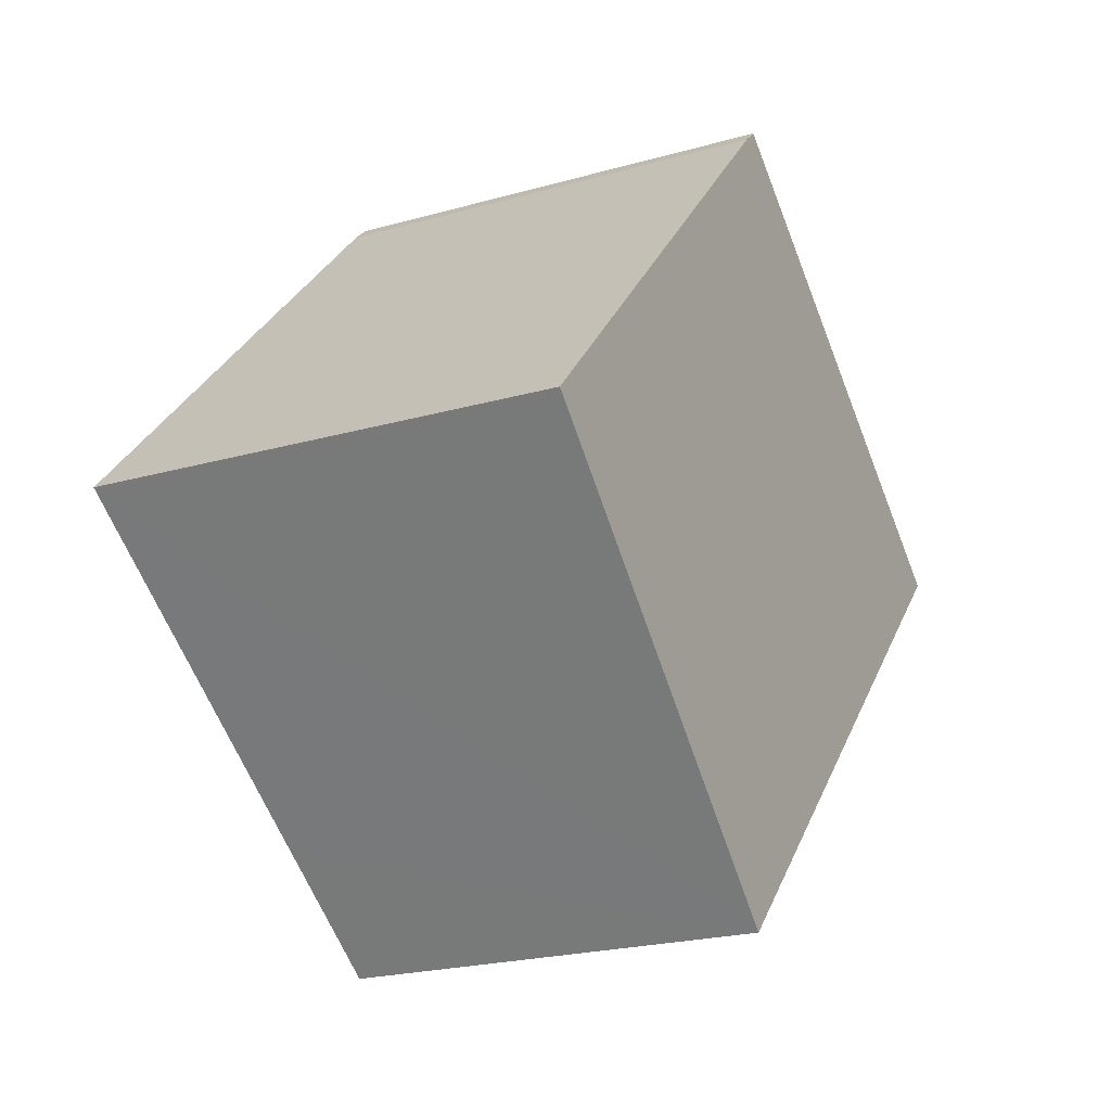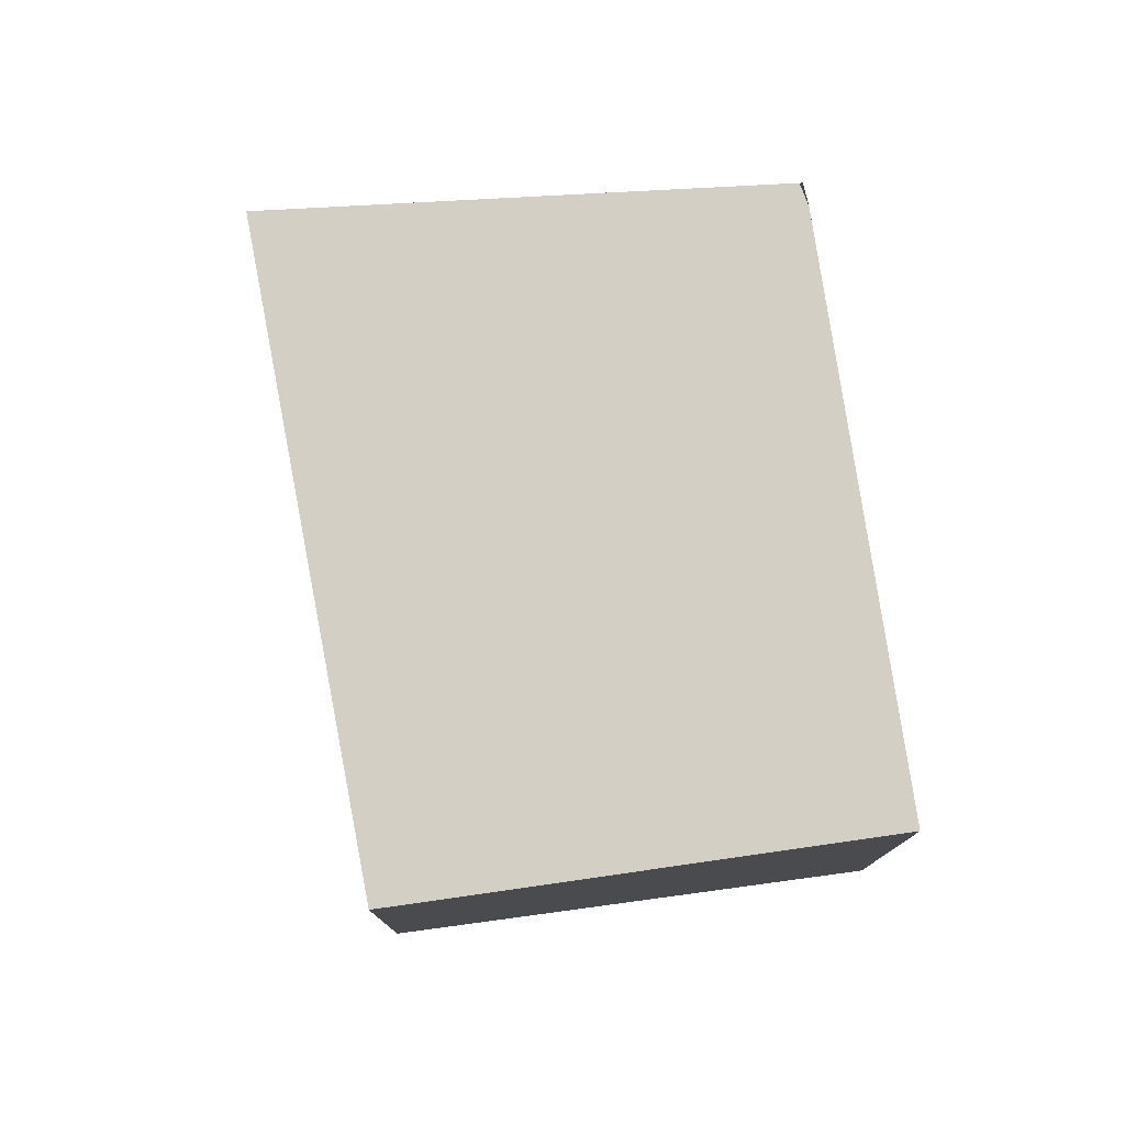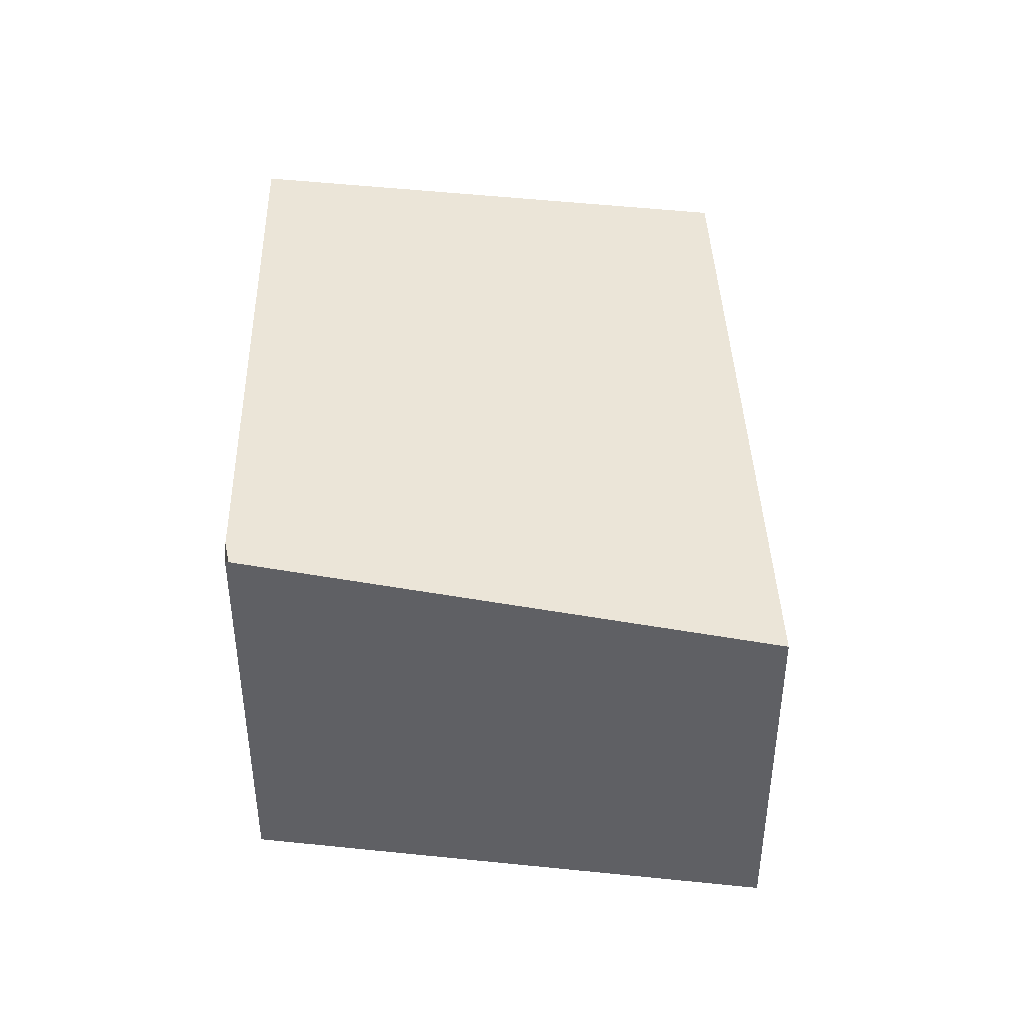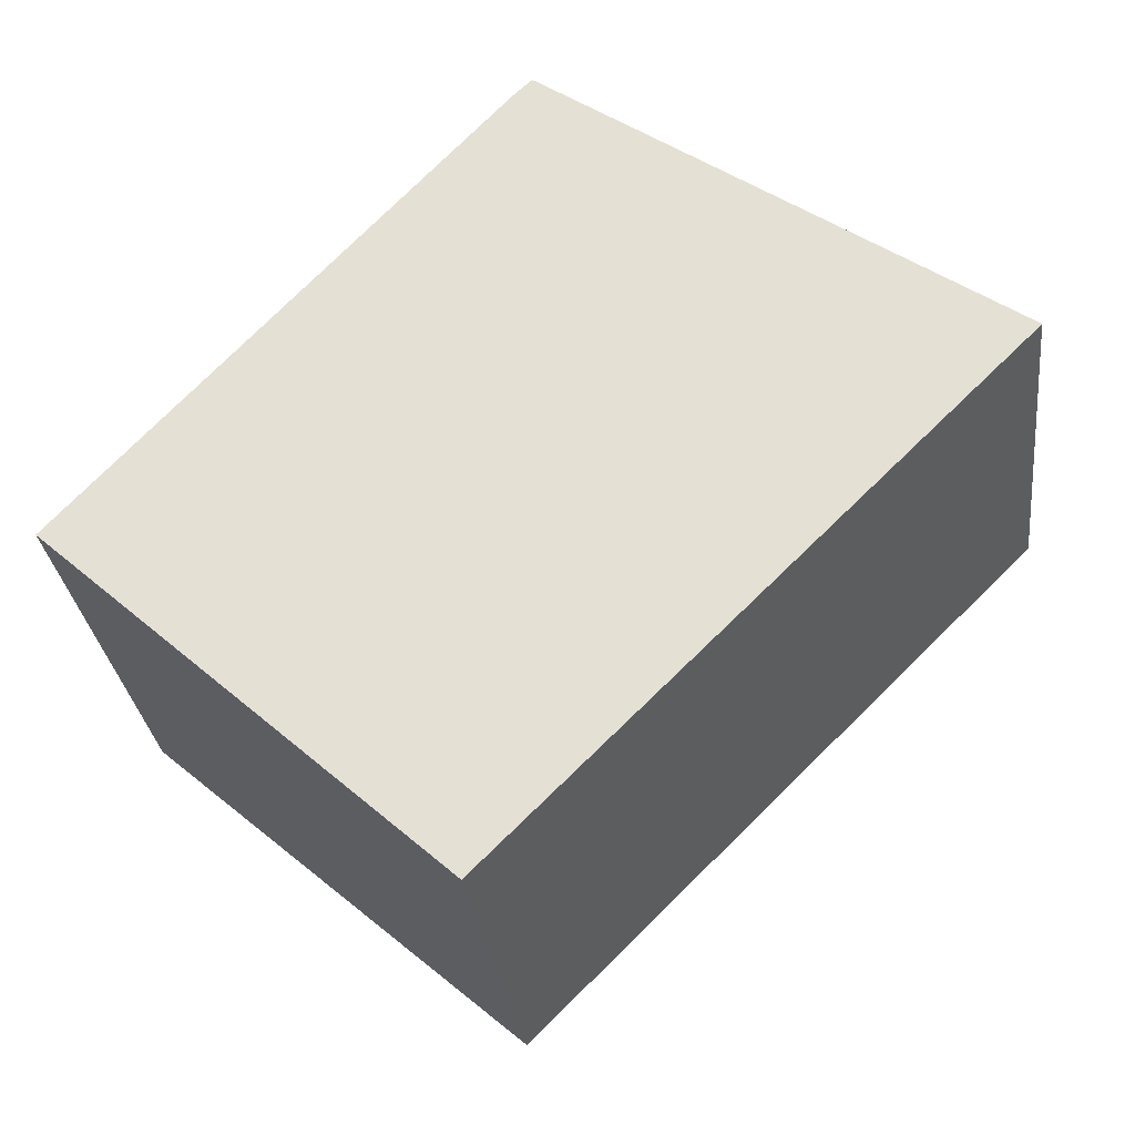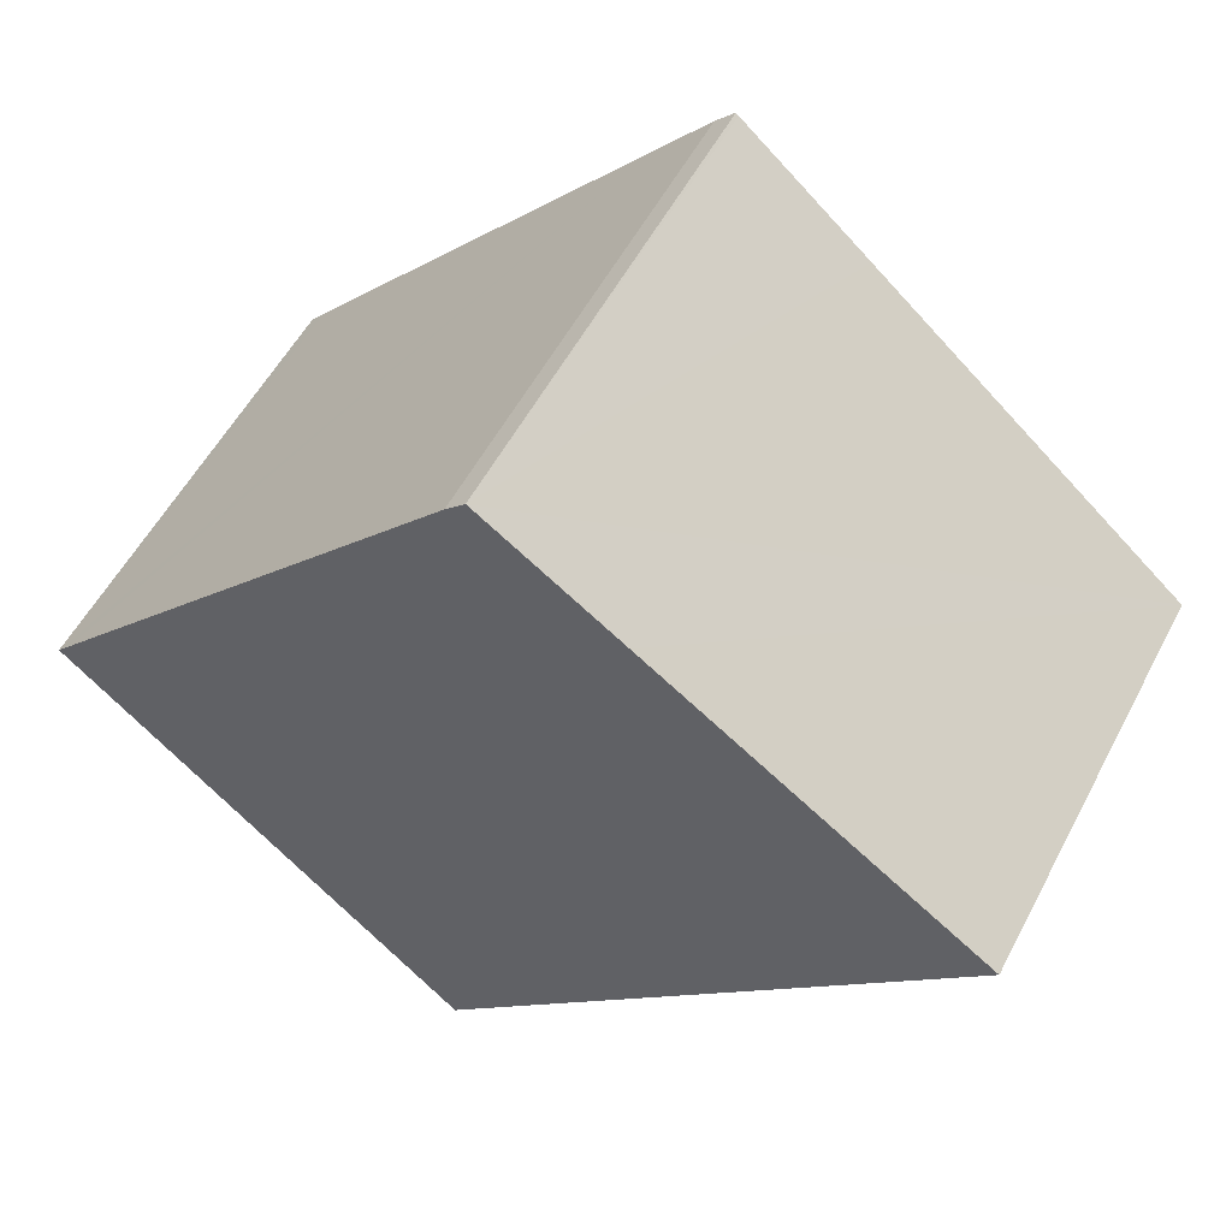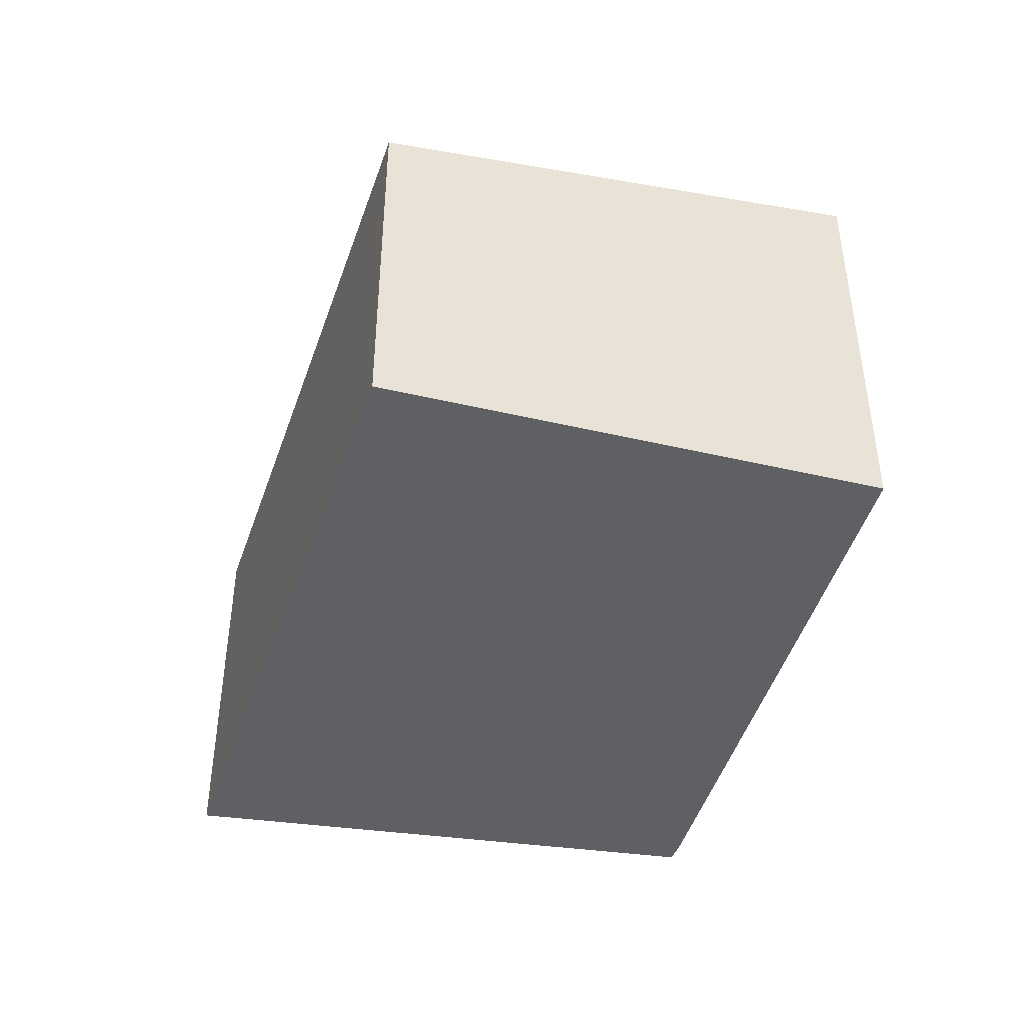
<metadata>
{"format":"obj","ext":"obj","renderer":"f3d","projection":"perspective","resolution":1024,"background":"white","views":[{"elev":-22.4,"azim":-63.9,"up":"+Z"},{"elev":77.9,"azim":-145.7,"up":"+Y"},{"elev":44.1,"azim":42.3,"up":"+Y"},{"elev":-29.8,"azim":6.9,"up":"+Z"},{"elev":54.5,"azim":27.3,"up":"+Z"},{"elev":-44.8,"azim":-153.2,"up":"+Y"}]}
</metadata>
<code>
v  4.157 4.103 -3.51
v  5.96 4.477 3.949
v  9.294 4.103 1.578
v  4.035 4.103 -3.631
v  2.932 4.24 -2.639
v  0.077 4.596 -0.07
v  4.604 4.628 4.912
v  0 4.605 2.82e-16
v  0.147 4.606 0.16
v  3.745 4.628 4.061
v  4.383 4.632 4.753
v  4.575 -3.021e-16 4.933
v  4.575 4.632 4.933
v  5.96 -2.418e-16 3.949
v  9.294 -9.662e-17 1.578
v  4.604 -3.008e-16 4.912
v  4.157 2.149e-16 -3.51
v  4.035 2.223e-16 -3.631
v  2.932 1.616e-16 -2.639
v  0.077 4.286e-18 -0.07
v  0 0 0
v  0.147 -9.797e-18 0.16
v  3.745 -2.487e-16 4.061
v  4.383 -2.91e-16 4.753
g defaultobject
f 1 2 3
f 2 1 4
f 2 4 5
f 2 5 6
f 2 6 7
f 7 6 8
f 7 8 9
f 7 9 10
f 7 10 11
f 12 7 13
f 7 12 2
f 2 12 3
f 3 12 14
f 3 14 15
f 14 12 16
f 15 1 3
f 1 15 17
f 1 17 4
f 4 17 18
f 18 5 4
f 5 18 6
f 6 18 19
f 6 19 20
f 6 20 8
f 8 20 21
f 21 9 8
f 9 21 10
f 10 21 22
f 10 22 23
f 10 23 11
f 11 23 24
f 24 13 11
f 13 24 12
f 17 19 18
f 19 17 15
f 19 15 20
f 20 15 21
f 21 15 22
f 22 15 23
f 23 15 14
f 23 14 16
f 23 16 24
f 24 16 12

</code>
